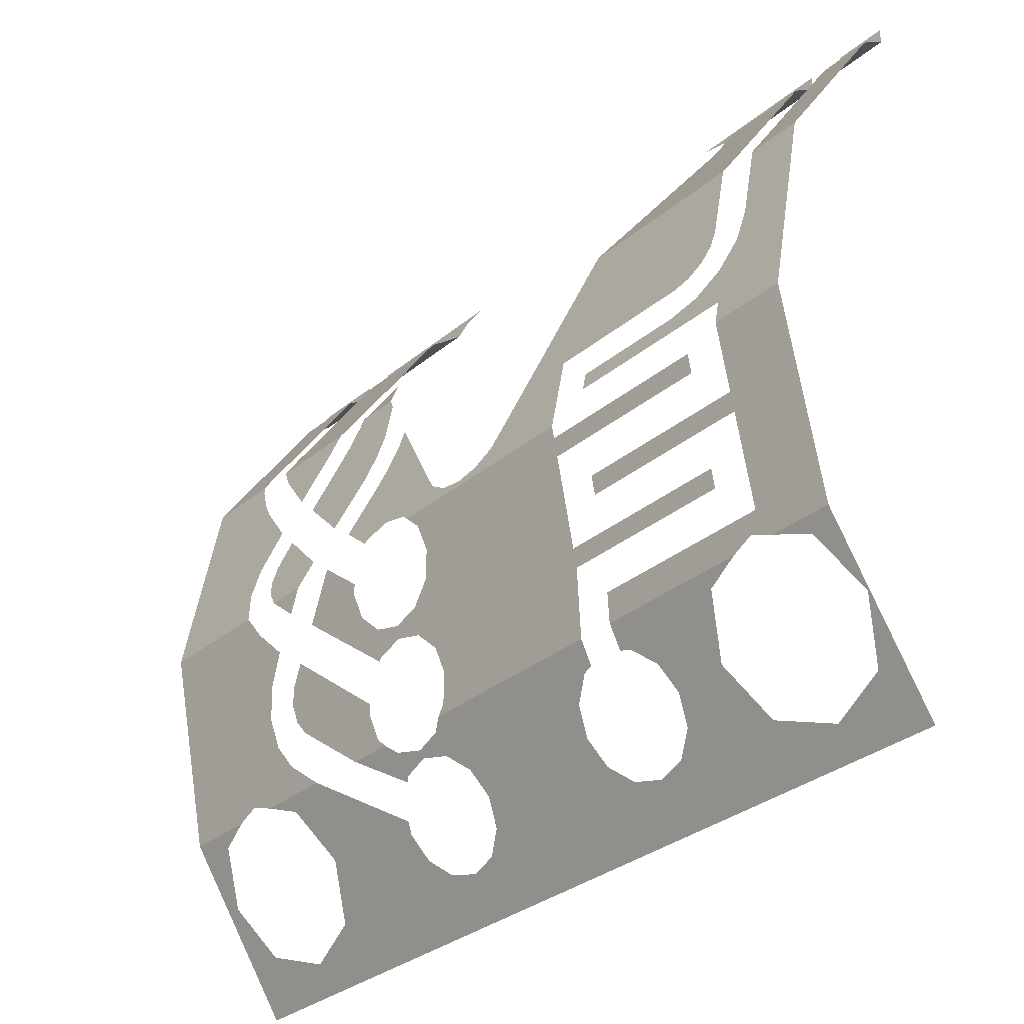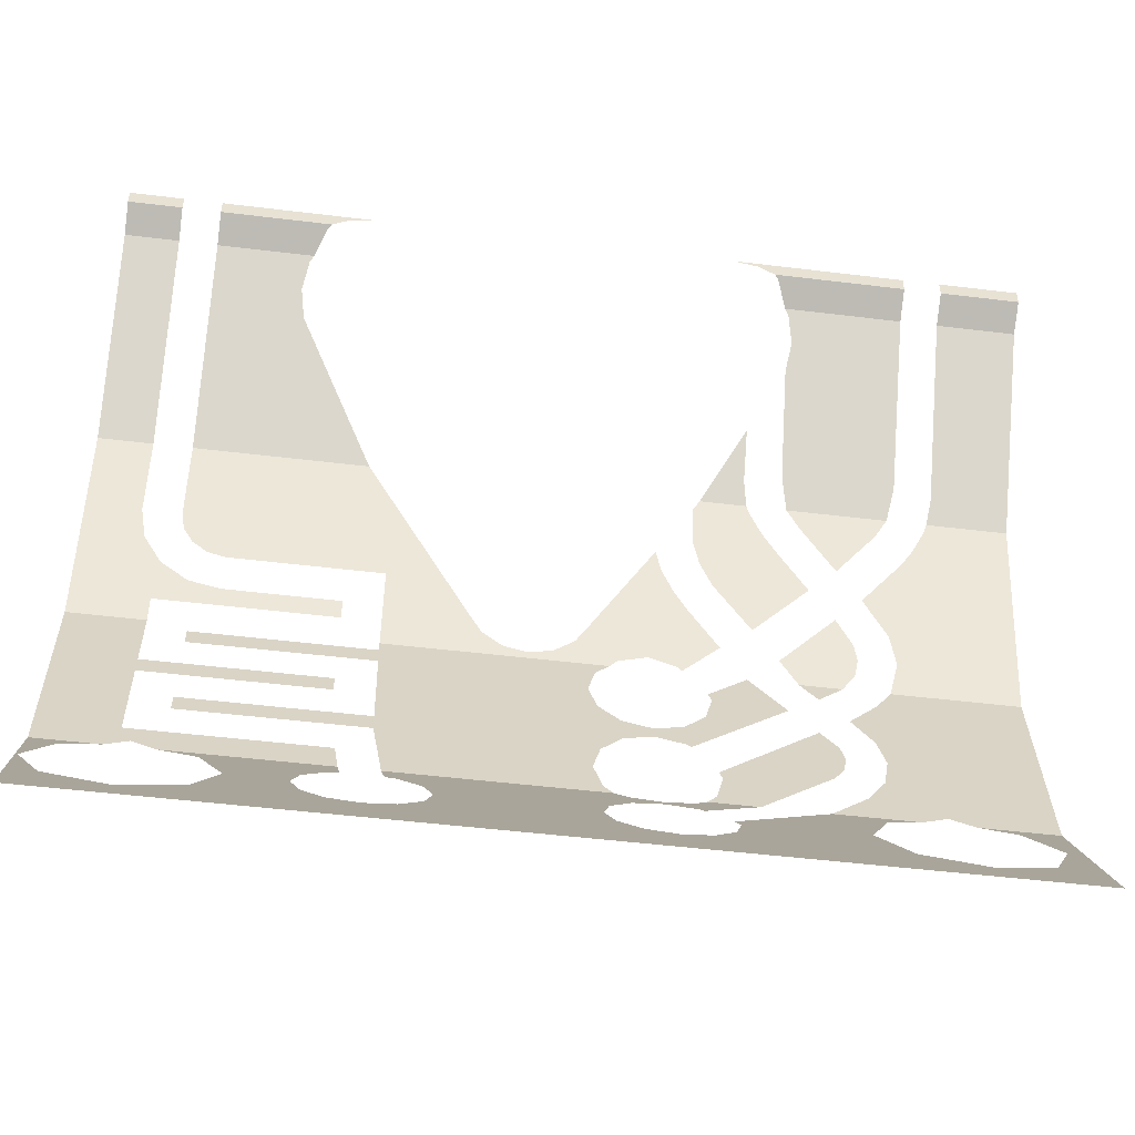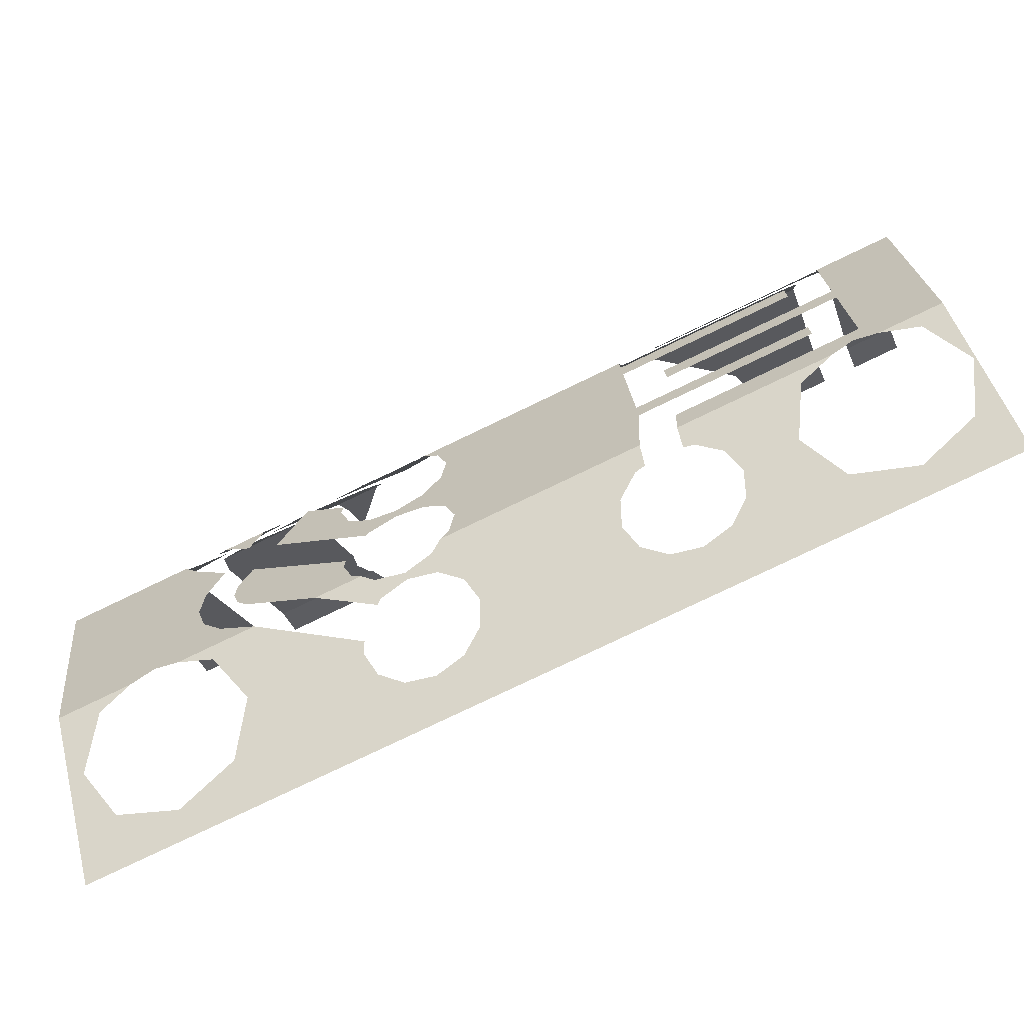
<metadata>
{"format":"obj","ext":"obj","renderer":"f3d","projection":"perspective","resolution":1024,"background":"white","views":[{"elev":-32.9,"azim":-131.6,"up":"+Y"},{"elev":-50.3,"azim":-7.6,"up":"+Y"},{"elev":-77.5,"azim":-154.3,"up":"+Y"}]}
</metadata>
<code>
v 0.2981 0.3219 -0.2906
v 0.213 0.324 -0.2875
v 0.3012 0.324 -0.2875
v 0.6618 0.3219 -0.2906
v 0.6587 0.324 -0.2875
v 0.7651 0.324 -0.2875
v 0.7651 0.324 -0.2875
v 0.7651 0.3094 -0.3094
v 0.6702 0.3094 -0.3094
v 0.6618 0.3219 -0.2906
v 0.213 0.324 -0.2875
v 0.2981 0.3219 -0.2906
v 0.2897 0.3094 -0.3094
v 0.213 0.3094 -0.3094
v 0.1399 0.324 -0.2875
v 0.1827 0.324 -0.2875
v 0.1827 0.3094 -0.3094
v 0.1399 0.3094 -0.3094
v 0.7953 0.3094 -0.3094
v 0.7953 0.324 -0.2875
v 0.8597 0.324 -0.2875
v 0.8595 0.3094 -0.3094
v 0.7651 0.1902 -0.389
v 0.6748 0.1902 -0.389
v 0.6731 0.2651 -0.339
v 0.3499 0.1674 -0.4042
v 0.213 0.1674 -0.4042
v 0.2868 0.2651 -0.339
v 0.6476 0.1674 -0.4042
v 0.6105 0.1674 -0.4042
v 0.6446 0.1848 -0.3926
v 0.6105 0.1674 -0.4042
v 0.6446 0.2198 -0.3692
v 0.6446 0.1848 -0.3926
v 0.6797 0.1674 -0.4042
v 0.6748 0.1902 -0.389
v 0.7651 0.1902 -0.389
v 0.7602 0.1674 -0.4042
v 0.6797 0.1674 -0.4042
v 0.7651 0.1902 -0.389
v 0.8573 0.1674 -0.4042
v 0.7923 0.1674 -0.4042
v 0.7953 0.1848 -0.3926
v 0.6731 0.3049 -0.3123
v 0.6702 0.3094 -0.3094
v 0.7651 0.3094 -0.3094
v 0.6771 0.285 -0.3256
v 0.6731 0.3049 -0.3123
v 0.7651 0.3094 -0.3094
v 0.7651 0.3094 -0.3094
v 0.7651 0.1902 -0.389
v 0.6731 0.2651 -0.339
v 0.6731 0.2651 -0.339
v 0.6771 0.285 -0.3256
v 0.7651 0.3094 -0.3094
v 0.213 0.3094 -0.3094
v 0.2897 0.3094 -0.3094
v 0.2868 0.3049 -0.3123
v 0.2868 0.3049 -0.3123
v 0.2828 0.285 -0.3256
v 0.213 0.3094 -0.3094
v 0.213 0.3094 -0.3094
v 0.2828 0.285 -0.3256
v 0.2868 0.2651 -0.339
v 0.2868 0.2651 -0.339
v 0.213 0.1674 -0.4042
v 0.213 0.3094 -0.3094
v 0.1399 0.3094 -0.3094
v 0.1827 0.3094 -0.3094
v 0.1827 0.1674 -0.4042
v 0.1399 0.1674 -0.4042
v 0.7953 0.3094 -0.3094
v 0.8595 0.3094 -0.3094
v 0.8573 0.1674 -0.4042
v 0.7953 0.1848 -0.3926
v 0.315 0.3332 -0.2875
v 0.213 0.337 -0.2875
v 0.335 0.337 -0.2875
v 0.6449 0.3332 -0.2875
v 0.625 0.337 -0.2875
v 0.7651 0.337 -0.2875
v 0.3012 0.324 -0.2875
v 0.213 0.324 -0.2875
v 0.213 0.337 -0.2875
v 0.315 0.3332 -0.2875
v 0.7651 0.324 -0.2875
v 0.6587 0.324 -0.2875
v 0.6449 0.3332 -0.2875
v 0.7651 0.337 -0.2875
v 0.1827 0.324 -0.2875
v 0.1399 0.324 -0.2875
v 0.1399 0.337 -0.2875
v 0.1827 0.337 -0.2875
v 0.7953 0.324 -0.2875
v 0.7953 0.337 -0.2875
v 0.8599 0.337 -0.2875
v 0.8597 0.324 -0.2875
v 0.4118 -0.2224 -0.3675
v 0.5471 -0.1754 -0.3989
v 0.5471 -0.1919 -0.3878
v 0.5302 -0.2067 -0.378
v 0.5241 -0.2268 -0.3645
v 0.4118 -0.2224 -0.3675
v 0.5302 -0.2067 -0.378
v 0.4118 -0.2224 -0.3675
v 0.5241 -0.2268 -0.3645
v 0.5302 -0.2469 -0.3511
v 0.4056 -0.243 -0.3537
v 0.3884 -0.2581 -0.3436
v 0.4056 -0.243 -0.3537
v 0.5302 -0.2469 -0.3511
v 0.5471 -0.2617 -0.3412
v 0.3884 -0.2581 -0.3436
v 0.5471 -0.2617 -0.3412
v 0.5699 -0.2671 -0.3376
v 0.3649 -0.2636 -0.3399
v 0.5699 -0.1865 -0.3915
v 0.5471 -0.1919 -0.3878
v 0.5471 -0.1754 -0.3989
v 0.5699 -0.1809 -0.3952
v 0.5929 -0.1919 -0.3878
v 0.5699 -0.1865 -0.3915
v 0.5699 -0.1809 -0.3952
v 0.5929 -0.1754 -0.3989
v 0.5929 -0.1919 -0.3878
v 0.5929 -0.1754 -0.3989
v 0.6024 -0.1674 -0.4042
v 0.5962 -0.1954 -0.3855
v 0.1399 -0.3 -0.3156
v 0.1416 -0.2191 -0.3697
v 0.161 -0.2603 -0.3421
v 0.1399 -0.3 -0.3156
v 0.1399 -0.1674 -0.4042
v 0.1416 -0.2191 -0.3697
v 0.2742 -0.2191 -0.3697
v 0.2547 -0.1779 -0.3972
v 0.3244 -0.2018 -0.3812
v 0.318 -0.2224 -0.3675
v 0.2742 -0.2191 -0.3697
v 0.318 -0.2224 -0.3675
v 0.3244 -0.243 -0.3537
v 0.2547 -0.2603 -0.3421
v 0.2547 -0.2603 -0.3421
v 0.3244 -0.243 -0.3537
v 0.3415 -0.2581 -0.3436
v 0.2079 -0.2774 -0.3307
v 0.2079 -0.2774 -0.3307
v 0.3415 -0.2581 -0.3436
v 0.3649 -0.2636 -0.3399
v 0.1399 -0.3 -0.3156
v 0.161 -0.2603 -0.3421
v 0.2079 -0.2774 -0.3307
v 0.1399 -0.3 -0.3156
v 0.2079 -0.2774 -0.3307
v 0.3649 -0.2636 -0.3399
v 0.5699 -0.2671 -0.3376
v 0.1399 -0.3 -0.3156
v 0.5699 -0.2671 -0.3376
v 0.7727 -0.2775 -0.3307
v 0.8499 -0.3 -0.3156
v 0.5929 -0.2617 -0.3412
v 0.7258 -0.2604 -0.3421
v 0.7727 -0.2775 -0.3307
v 0.5699 -0.2671 -0.3376
v 0.7258 -0.2604 -0.3421
v 0.5929 -0.2617 -0.3412
v 0.6097 -0.2469 -0.3511
v 0.7064 -0.2192 -0.3696
v 0.6097 -0.2469 -0.3511
v 0.6158 -0.2268 -0.3645
v 0.7064 -0.2192 -0.3696
v 0.7064 -0.2192 -0.3696
v 0.6158 -0.2268 -0.3645
v 0.6127 -0.2182 -0.3703
v 0.7258 -0.178 -0.3972
v 0.8499 -0.3 -0.3156
v 0.8196 -0.2604 -0.3421
v 0.839 -0.2192 -0.3696
v 0.8499 -0.3 -0.3156
v 0.7727 -0.2775 -0.3307
v 0.8196 -0.2604 -0.3421
v 0.8196 -0.178 -0.3972
v 0.7925 -0.1674 -0.4042
v 0.852 -0.1674 -0.4042
v 0.8499 -0.3 -0.3156
v 0.839 -0.2192 -0.3696
v 0.852 -0.1674 -0.4042
v 0.839 -0.2192 -0.3696
v 0.8196 -0.178 -0.3972
v 0.852 -0.1674 -0.4042
v 0.1416 -0.2191 -0.3697
v 0.1399 -0.1674 -0.4042
v 0.161 -0.1779 -0.3972
v 0.161 -0.1779 -0.3972
v 0.1399 -0.1674 -0.4042
v 0.1898 -0.1674 -0.4042
v 0.2259 -0.1674 -0.4042
v 0.3481 -0.1674 -0.4042
v 0.3415 -0.1867 -0.3913
v 0.2547 -0.1779 -0.3972
v 0.3244 -0.2018 -0.3812
v 0.2547 -0.1779 -0.3972
v 0.3415 -0.1867 -0.3913
v 0.5376 -0.1674 -0.4042
v 0.5471 -0.1754 -0.3989
v 0.4118 -0.2224 -0.3675
v 0.4056 -0.2018 -0.3812
v 0.5376 -0.1674 -0.4042
v 0.4056 -0.2018 -0.3812
v 0.3884 -0.1867 -0.3913
v 0.3778 -0.1674 -0.4042
v 0.3884 -0.1867 -0.3913
v 0.38 -0.1848 -0.3926
v 0.3778 -0.1674 -0.4042
v 0.5962 -0.1954 -0.3855
v 0.6024 -0.1674 -0.4042
v 0.6399 -0.1674 -0.4042
v 0.3415 -0.1867 -0.3913
v 0.3481 -0.1674 -0.4042
v 0.3498 -0.1848 -0.3926
v 0.753 -0.1674 -0.4042
v 0.7258 -0.178 -0.3972
v 0.6896 -0.1674 -0.4042
v 0.6896 -0.1674 -0.4042
v 0.7258 -0.178 -0.3972
v 0.6127 -0.2182 -0.3703
v 0.6899 0.15 -0.4077
v 0.6797 0.1674 -0.4042
v 0.75 0.15 -0.4077
v 0.7175 0.1115 -0.4153
v 0.3703 0.06485 -0.4246
v 0.434 0.03595 -0.4304
v 0.4448 0.0198 -0.4336
v 0.3703 0 -0.4375
v 0.1878 0.07645 -0.4223
v 0.2024 0.05465 -0.4266
v 0.1996 0.01985 -0.4336
v 0.1399 0 -0.4375
v 0.1996 0.01985 -0.4336
v 0.2024 0.05465 -0.4266
v 0.2243 0.04005 -0.4295
v 0.1996 0.01985 -0.4336
v 0.2243 0.04005 -0.4295
v 0.2497 0.03515 -0.4305
v 0.1996 0.01985 -0.4336
v 0.2497 0.03515 -0.4305
v 0.3401 0.03515 -0.4305
v 0.3401 0.01985 -0.4336
v 0.5471 0.0053 -0.4364
v 0.5417 0 -0.4375
v 0.5151 0.0198 -0.4336
v 0.5259 0.03595 -0.4304
v 0.5699 0.01145 -0.4352
v 0.5471 0.0053 -0.4364
v 0.5259 0.03595 -0.4304
v 0.5756 0.1126 -0.4151
v 0.5699 0.01145 -0.4352
v 0.5756 0.1126 -0.4151
v 0.5799 0.095 -0.4186
v 0.5699 0.01145 -0.4352
v 0.5799 0.095 -0.4186
v 0.5899 0.075 -0.4226
v 0.5699 0.01145 -0.4352
v 0.5899 0.075 -0.4226
v 0.5999 0.06 -0.4256
v 0.5929 0.0053 -0.4364
v 0.5959 0.0021 -0.4371
v 0.5929 0.0053 -0.4364
v 0.5999 0.06 -0.4256
v 0.625 0.02695 -0.4321
v 0.6701 0.02035 -0.4335
v 0.7278 0.0137 -0.4348
v 0.7178 0 -0.4375
v 0.6844 0 -0.4375
v 0.7306 0.02785 -0.432
v 0.7278 0.0137 -0.4348
v 0.6701 0.02035 -0.4335
v 0.7278 0.04195 -0.4292
v 0.6701 0.02035 -0.4335
v 0.7147 0.06425 -0.4247
v 0.7278 0.04195 -0.4292
v 0.67 0.125 -0.4126
v 0.6949 0.09 -0.4196
v 0.65 0.04645 -0.4283
v 0.62 0.085 -0.4206
v 0.67 0.125 -0.4126
v 0.62 0.085 -0.4206
v 0.6099 0.105 -0.4166
v 0.66 0.14 -0.4097
v 0.66 0.14 -0.4097
v 0.6099 0.105 -0.4166
v 0.6048 0.1252 -0.4126
v 0.65 0.16 -0.4057
v 0.6048 0.1252 -0.4126
v 0.6048 0.1582 -0.4061
v 0.6476 0.1674 -0.4042
v 0.65 0.16 -0.4057
v 0.7609 0.02785 -0.432
v 0.7558 0.05355 -0.4269
v 0.77 0.125 -0.4126
v 0.8547 0 -0.4375
v 0.7558 0.05355 -0.4269
v 0.7365 0.0855 -0.4205
v 0.77 0.125 -0.4126
v 0.213 0.1022 -0.4172
v 0.213 0.1674 -0.4042
v 0.3499 0.1674 -0.4042
v 0.2158 0.08805 -0.42
v 0.2238 0.07605 -0.4224
v 0.2158 0.08805 -0.42
v 0.3499 0.1674 -0.4042
v 0.2359 0.06805 -0.424
v 0.2497 0.06485 -0.4246
v 0.2359 0.06805 -0.424
v 0.3499 0.1674 -0.4042
v 0.3703 0.06485 -0.4246
v 0.434 0.03595 -0.4304
v 0.3703 0.06485 -0.4246
v 0.3499 0.1674 -0.4042
v 0.6048 0.1582 -0.4061
v 0.6105 0.1674 -0.4042
v 0.6476 0.1674 -0.4042
v 0.75 0.15 -0.4077
v 0.6797 0.1674 -0.4042
v 0.7602 0.1674 -0.4042
v 0.8547 0 -0.4375
v 0.7543 0 -0.4375
v 0.7609 0.02785 -0.432
v 0.8547 0 -0.4375
v 0.77 0.125 -0.4126
v 0.78 0.14 -0.4097
v 0.8547 0 -0.4375
v 0.78 0.14 -0.4097
v 0.79 0.16 -0.4057
v 0.8573 0.1674 -0.4042
v 0.79 0.16 -0.4057
v 0.7923 0.1674 -0.4042
v 0.8573 0.1674 -0.4042
v 0.1996 0 -0.4375
v 0.1399 0 -0.4375
v 0.1996 0.01985 -0.4336
v 0.1827 0.1022 -0.4172
v 0.1878 0.07645 -0.4223
v 0.1399 0 -0.4375
v 0.1399 0.1674 -0.4042
v 0.1827 0.1022 -0.4172
v 0.1399 0.1674 -0.4042
v 0.1827 0.1674 -0.4042
v 0.5417 0 -0.4375
v 0.3703 0 -0.4375
v 0.4799 0.00525 -0.4365
v 0.5417 0 -0.4375
v 0.4799 0.00525 -0.4365
v 0.499 0.00905 -0.4357
v 0.5417 0 -0.4375
v 0.499 0.00905 -0.4357
v 0.5151 0.0198 -0.4336
v 0.3703 0 -0.4375
v 0.4609 0.00905 -0.4357
v 0.4799 0.00525 -0.4365
v 0.3703 0 -0.4375
v 0.4448 0.0198 -0.4336
v 0.4609 0.00905 -0.4357
v 0.2298 -0.00985 -0.4355
v 0.3703 -0.00985 -0.4355
v 0.3703 -0.02515 -0.4325
v 0.2298 -0.02515 -0.4325
v 0.1996 -0.05485 -0.4266
v 0.3401 -0.05485 -0.4266
v 0.3401 -0.07015 -0.4235
v 0.1996 -0.07015 -0.4235
v 0.2298 -0.09985 -0.4176
v 0.3703 -0.09985 -0.4176
v 0.3703 -0.1152 -0.4146
v 0.2298 -0.1152 -0.4146
v 0.5302 -0.1139 -0.4148
v 0.5302 -0.0573 -0.4261
v 0.5471 -0.0741 -0.4228
v 0.5471 -0.09715 -0.4182
v 0.5471 -0.09715 -0.4182
v 0.5471 -0.0741 -0.4228
v 0.5699 -0.08025 -0.4215
v 0.5699 -0.091 -0.4194
v 0.5699 -0.091 -0.4194
v 0.5699 -0.08025 -0.4215
v 0.5929 -0.0741 -0.4228
v 0.5929 -0.09715 -0.4182
v 0.5959 -0.1 -0.4176
v 0.5929 -0.09715 -0.4182
v 0.5929 -0.0741 -0.4228
v 0.6097 -0.0573 -0.4261
v 0.5959 -0.1 -0.4176
v 0.6097 -0.0573 -0.4261
v 0.6724 -0.038 -0.4299
v 0.6724 -0.038 -0.4299
v 0.6097 -0.0573 -0.4261
v 0.6158 -0.0344 -0.4307
v 0.6451 0 -0.4375
v 0.6158 -0.0344 -0.4307
v 0.6136 -0.02625 -0.4323
v 0.6451 0 -0.4375
v 0.6975 -0.0185 -0.4338
v 0.6844 0 -0.4375
v 0.7178 0 -0.4375
v 0.6973 -0.1222 -0.4132
v 0.6399 -0.1674 -0.4042
v 0.6097 -0.1598 -0.4057
v 0.6158 -0.1368 -0.4103
v 0.6973 -0.1222 -0.4132
v 0.6158 -0.1368 -0.4103
v 0.6136 -0.1291 -0.4118
v 0.7053 -0.1103 -0.4156
v 0.7081 -0.09615 -0.4184
v 0.7053 -0.1103 -0.4156
v 0.6136 -0.1291 -0.4118
v 0.7053 -0.08205 -0.4212
v 0.6136 -0.1291 -0.4118
v 0.6925 -0.0641 -0.4248
v 0.7053 -0.08205 -0.4212
v 0.7333 -0.07045 -0.4235
v 0.7411 -0.0197 -0.4336
v 0.7543 0 -0.4375
v 0.8547 0 -0.4375
v 0.7333 -0.07045 -0.4235
v 0.7176 -0.0446 -0.4286
v 0.7411 -0.0197 -0.4336
v 0.1996 -0.1449 -0.4087
v 0.2079 -0.16 -0.4057
v 0.1898 -0.1674 -0.4042
v 0.1399 -0.1674 -0.4042
v 0.6896 -0.1674 -0.4042
v 0.7187 -0.1437 -0.4089
v 0.7727 -0.16 -0.4057
v 0.753 -0.1674 -0.4042
v 0.7727 -0.16 -0.4057
v 0.7187 -0.1437 -0.4089
v 0.7333 -0.1219 -0.4133
v 0.7727 -0.16 -0.4057
v 0.7333 -0.1219 -0.4133
v 0.7384 -0.09615 -0.4184
v 0.7925 -0.1674 -0.4042
v 0.8547 0 -0.4375
v 0.852 -0.1674 -0.4042
v 0.7925 -0.1674 -0.4042
v 0.7384 -0.09615 -0.4184
v 0.7384 -0.09615 -0.4184
v 0.7333 -0.07045 -0.4235
v 0.8547 0 -0.4375
v 0.1996 -0.07015 -0.4235
v 0.1996 -0.1449 -0.4087
v 0.1399 -0.1674 -0.4042
v 0.1399 0 -0.4375
v 0.1996 -0.07015 -0.4235
v 0.1399 0 -0.4375
v 0.1996 -0.05485 -0.4266
v 0.1996 -0.05485 -0.4266
v 0.1399 0 -0.4375
v 0.1996 0 -0.4375
v 0.2079 -0.16 -0.4057
v 0.1996 -0.1449 -0.4087
v 0.3451 -0.1449 -0.4087
v 0.2259 -0.1674 -0.4042
v 0.3481 -0.1674 -0.4042
v 0.2259 -0.1674 -0.4042
v 0.3451 -0.1449 -0.4087
v 0.5302 -0.1598 -0.4057
v 0.5376 -0.1674 -0.4042
v 0.3778 -0.1674 -0.4042
v 0.3703 -0.1152 -0.4146
v 0.5302 -0.1598 -0.4057
v 0.3703 -0.1152 -0.4146
v 0.5241 -0.1368 -0.4103
v 0.5302 -0.1139 -0.4148
v 0.5241 -0.1368 -0.4103
v 0.3703 -0.1152 -0.4146
v 0.3703 -0.09985 -0.4176
v 0.5302 -0.0573 -0.4261
v 0.5302 -0.1139 -0.4148
v 0.3703 -0.09985 -0.4176
v 0.3703 -0.02515 -0.4325
v 0.5302 -0.0573 -0.4261
v 0.3703 -0.02515 -0.4325
v 0.5241 -0.0344 -0.4307
v 0.5302 -0.0115 -0.4352
v 0.5241 -0.0344 -0.4307
v 0.3703 -0.02515 -0.4325
v 0.3703 -0.00985 -0.4355
v 0.5302 -0.0115 -0.4352
v 0.3703 -0.00985 -0.4355
v 0.3703 0 -0.4375
v 0.5417 0 -0.4375
v 0.6399 -0.1674 -0.4042
v 0.6024 -0.1674 -0.4042
v 0.6097 -0.1598 -0.4057
g mesh7074439
f 1 2 3
f 4 5 6
f 7 8 9
f 9 10 7
f 11 12 13
f 13 14 11
f 15 16 17
f 17 18 15
f 19 20 21
f 21 22 19
f 23 24 25
f 26 27 28
f 29 30 31
f 32 33 34
f 35 36 37
f 38 39 40
f 41 42 43
f 44 45 46
f 47 48 49
f 50 51 52
f 53 54 55
f 56 57 58
f 59 60 61
f 62 63 64
f 65 66 67
f 68 69 70
f 70 71 68
f 72 73 74
f 74 75 72
f 76 77 78
f 79 80 81
f 82 83 84
f 84 85 82
f 86 87 88
f 88 89 86
f 90 91 92
f 92 93 90
f 94 95 96
f 96 97 94
f 98 99 100
f 100 101 98
f 102 103 104
f 105 106 107
f 107 108 105
f 109 110 111
f 111 112 109
f 113 114 115
f 115 116 113
f 117 118 119
f 119 120 117
f 121 122 123
f 123 124 121
f 125 126 127
f 127 128 125
f 129 130 131
f 132 133 134
f 135 136 137
f 137 138 135
f 139 140 141
f 141 142 139
f 143 144 145
f 145 146 143
f 147 148 149
f 150 151 152
f 153 154 155
f 155 156 153
f 157 158 159
f 159 160 157
f 161 162 163
f 163 164 161
f 165 166 167
f 167 168 165
f 169 170 171
f 172 173 174
f 174 175 172
f 176 177 178
f 179 180 181
f 182 183 184
f 185 186 187
f 188 189 190
f 191 192 193
f 194 195 196
f 197 198 199
f 199 200 197
f 201 202 203
f 204 205 206
f 206 207 204
f 208 209 210
f 210 211 208
f 212 213 214
f 215 216 217
f 218 219 220
f 221 222 223
f 224 225 226
f 227 228 229
f 229 230 227
f 231 232 233
f 233 234 231
f 235 236 237
f 237 238 235
f 239 240 241
f 242 243 244
f 245 246 247
f 247 248 245
f 249 250 251
f 251 252 249
f 253 254 255
f 255 256 253
f 257 258 259
f 260 261 262
f 263 264 265
f 265 266 263
f 267 268 269
f 269 270 267
f 271 272 273
f 273 274 271
f 275 276 277
f 277 278 275
f 279 280 281
f 282 283 284
f 284 285 282
f 286 287 288
f 288 289 286
f 290 291 292
f 292 293 290
f 294 295 296
f 296 297 294
f 298 299 300
f 300 301 298
f 302 303 304
f 305 306 307
f 307 308 305
f 309 310 311
f 311 312 309
f 313 314 315
f 315 316 313
f 317 318 319
f 320 321 322
f 323 324 325
f 326 327 328
f 329 330 331
f 332 333 334
f 334 335 332
f 336 337 338
f 339 340 341
f 342 343 344
f 344 345 342
f 346 347 348
f 349 350 351
f 352 353 354
f 355 356 357
f 358 359 360
f 361 362 363
f 364 365 366
f 366 367 364
f 368 369 370
f 370 371 368
f 372 373 374
f 374 375 372
f 376 377 378
f 378 379 376
f 380 381 382
f 382 383 380
f 384 385 386
f 386 387 384
f 388 389 390
f 390 391 388
f 392 393 394
f 395 396 397
f 397 398 395
f 399 400 401
f 402 403 404
f 405 406 407
f 407 408 405
f 409 410 411
f 411 412 409
f 413 414 415
f 415 416 413
f 417 418 419
f 420 421 422
f 422 423 420
f 424 425 426
f 427 428 429
f 429 430 427
f 431 432 433
f 433 434 431
f 435 436 437
f 438 439 440
f 440 441 438
f 442 443 444
f 444 445 442
f 446 447 448
f 449 450 451
f 451 452 449
f 453 454 455
f 456 457 458
f 459 460 461
f 461 462 459
f 463 464 465
f 466 467 468
f 468 469 466
f 470 471 472
f 473 474 475
f 475 476 473
f 477 478 479
f 479 480 477
f 481 482 483
f 484 485 486
f 486 487 484
f 488 489 490
f 490 491 488
f 492 493 494

</code>
